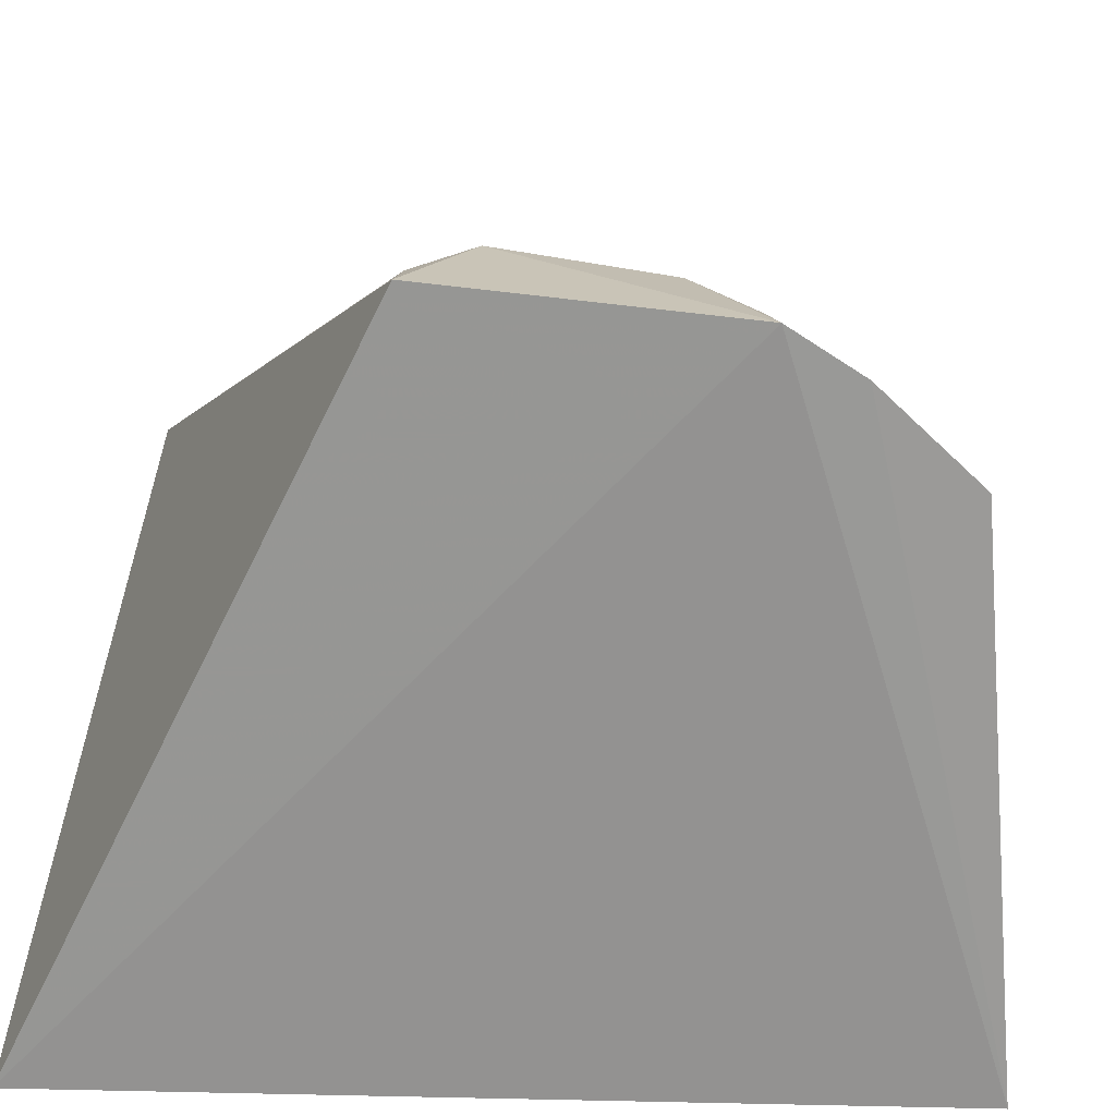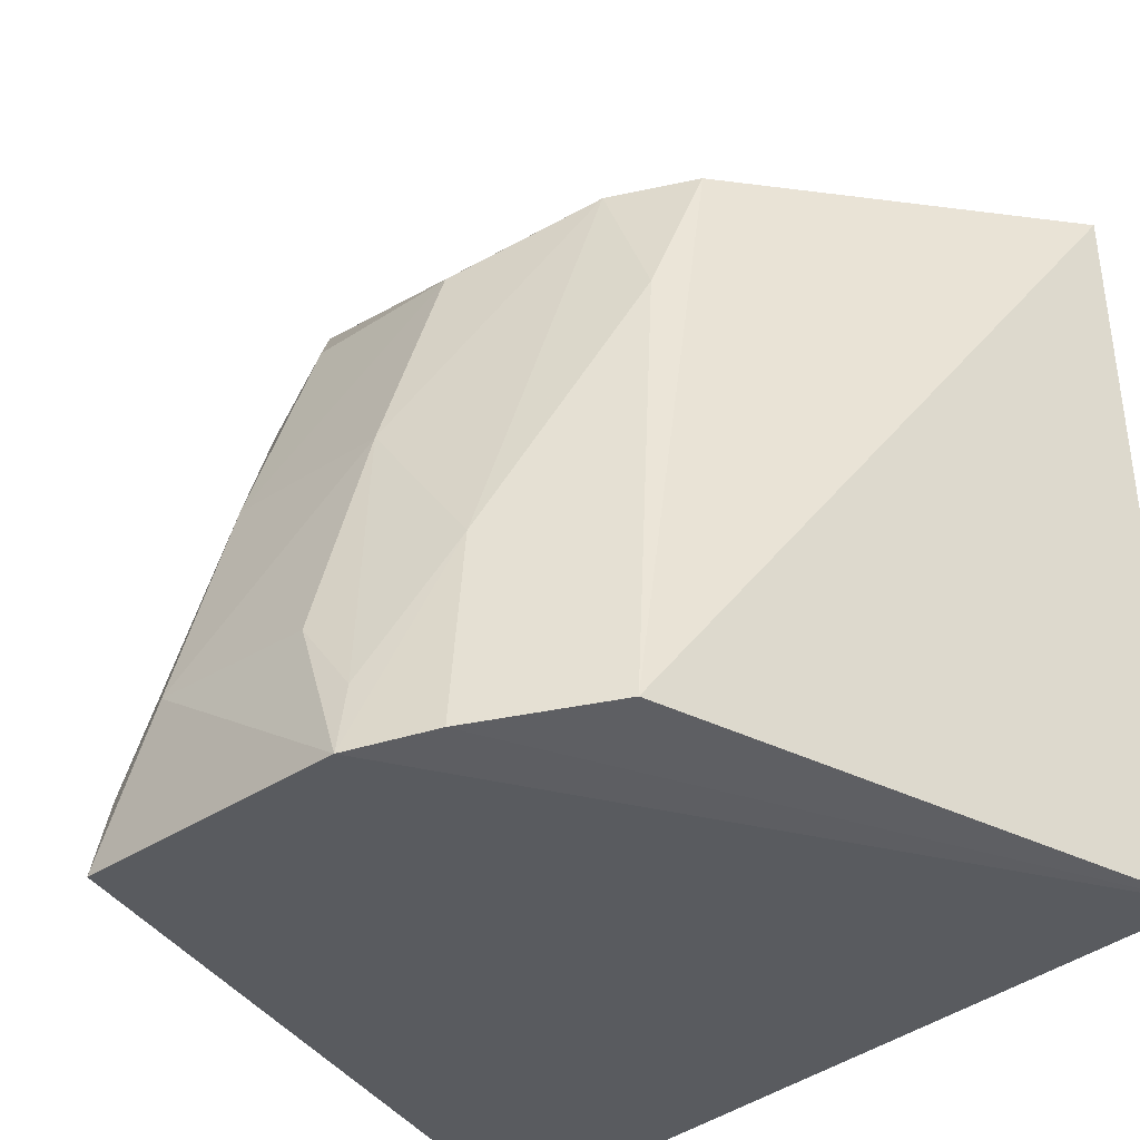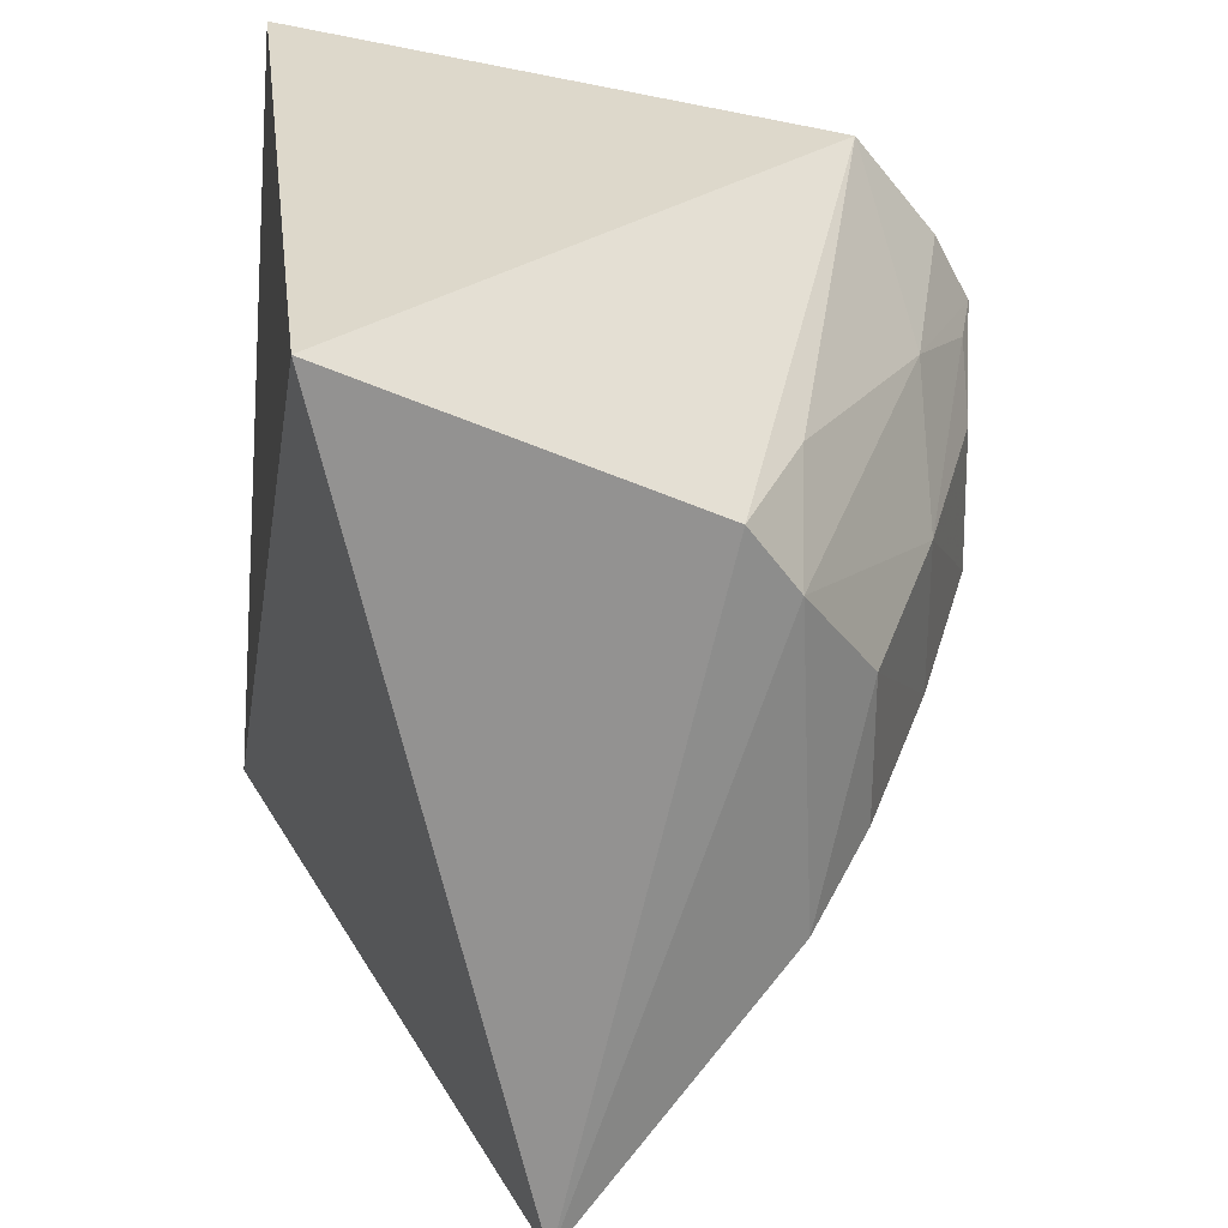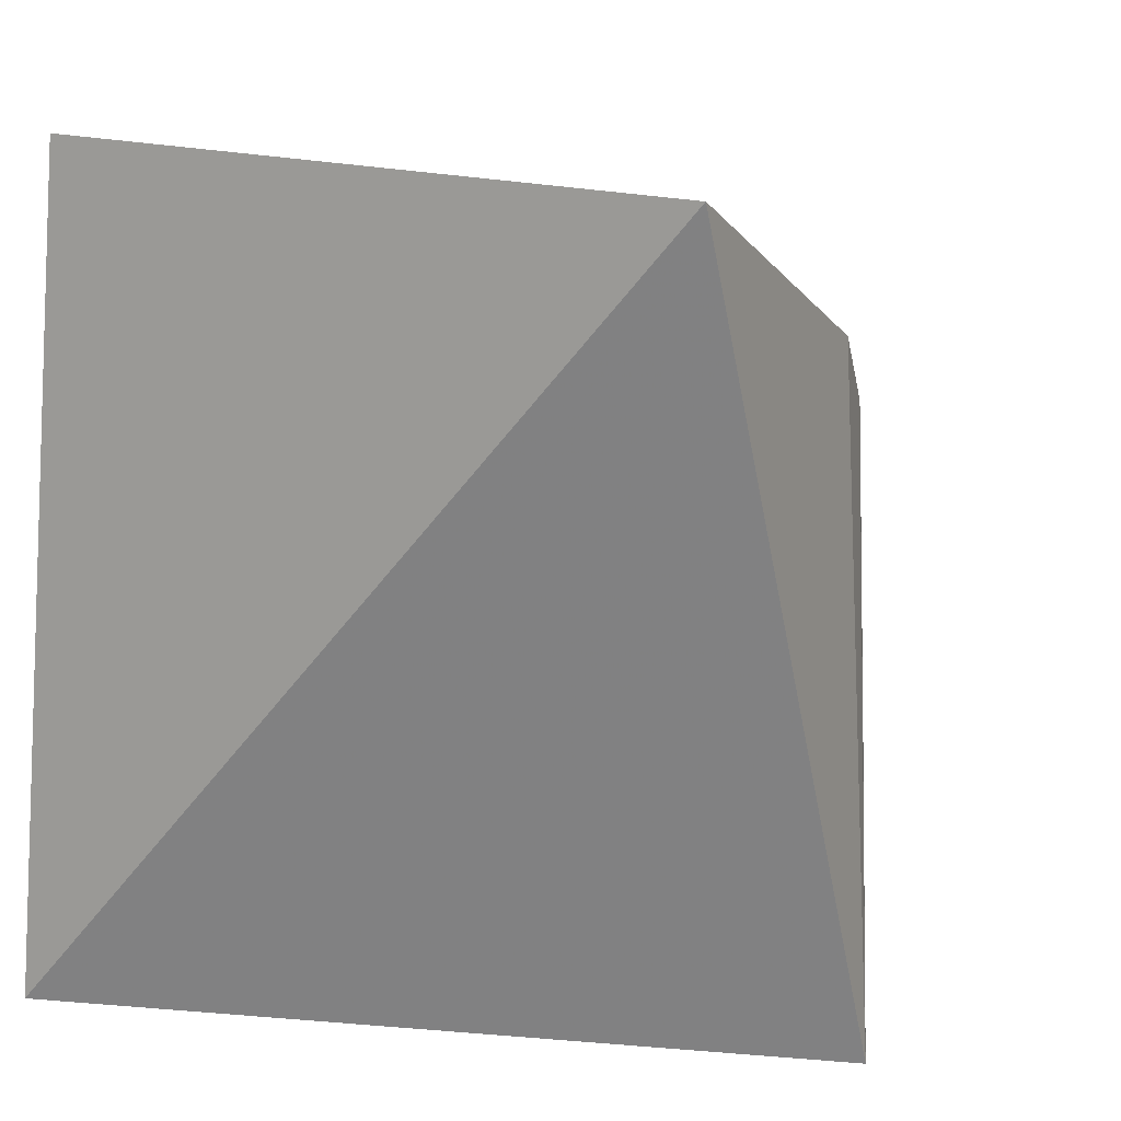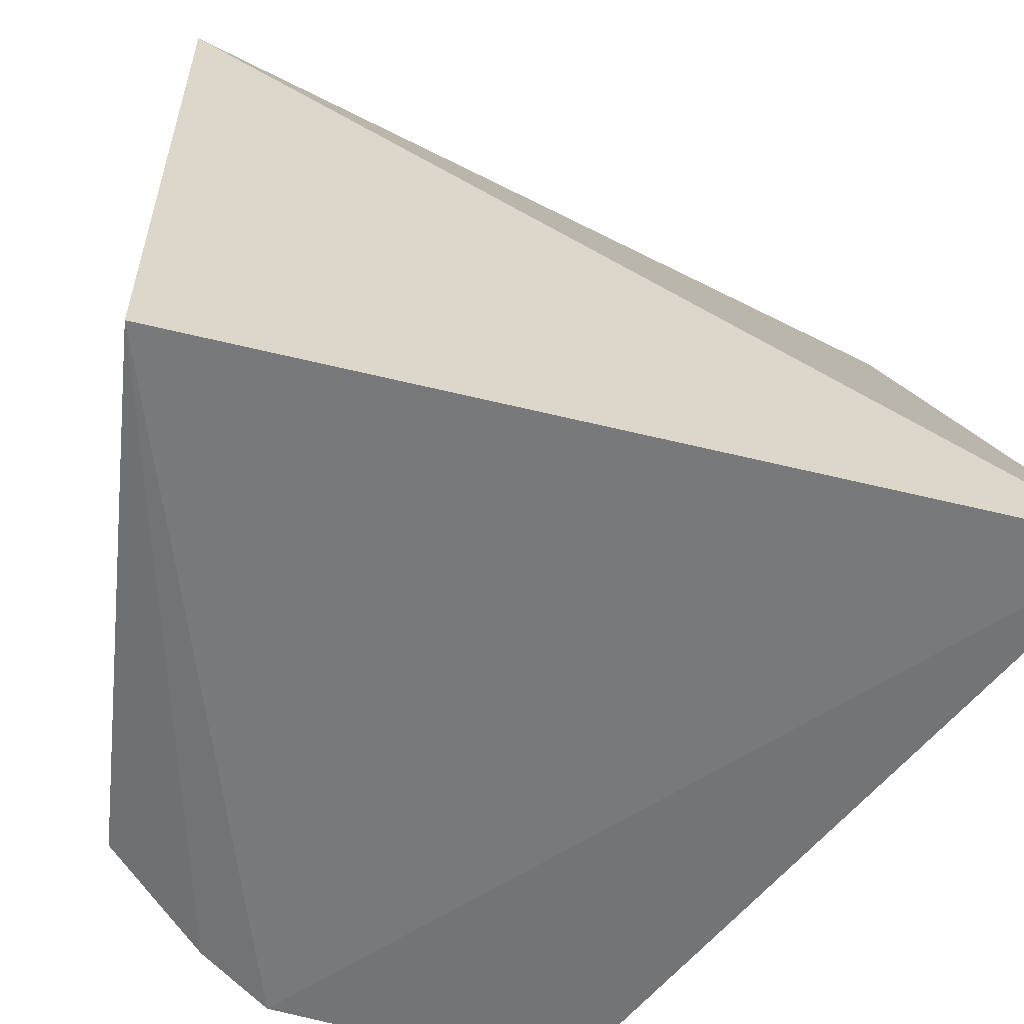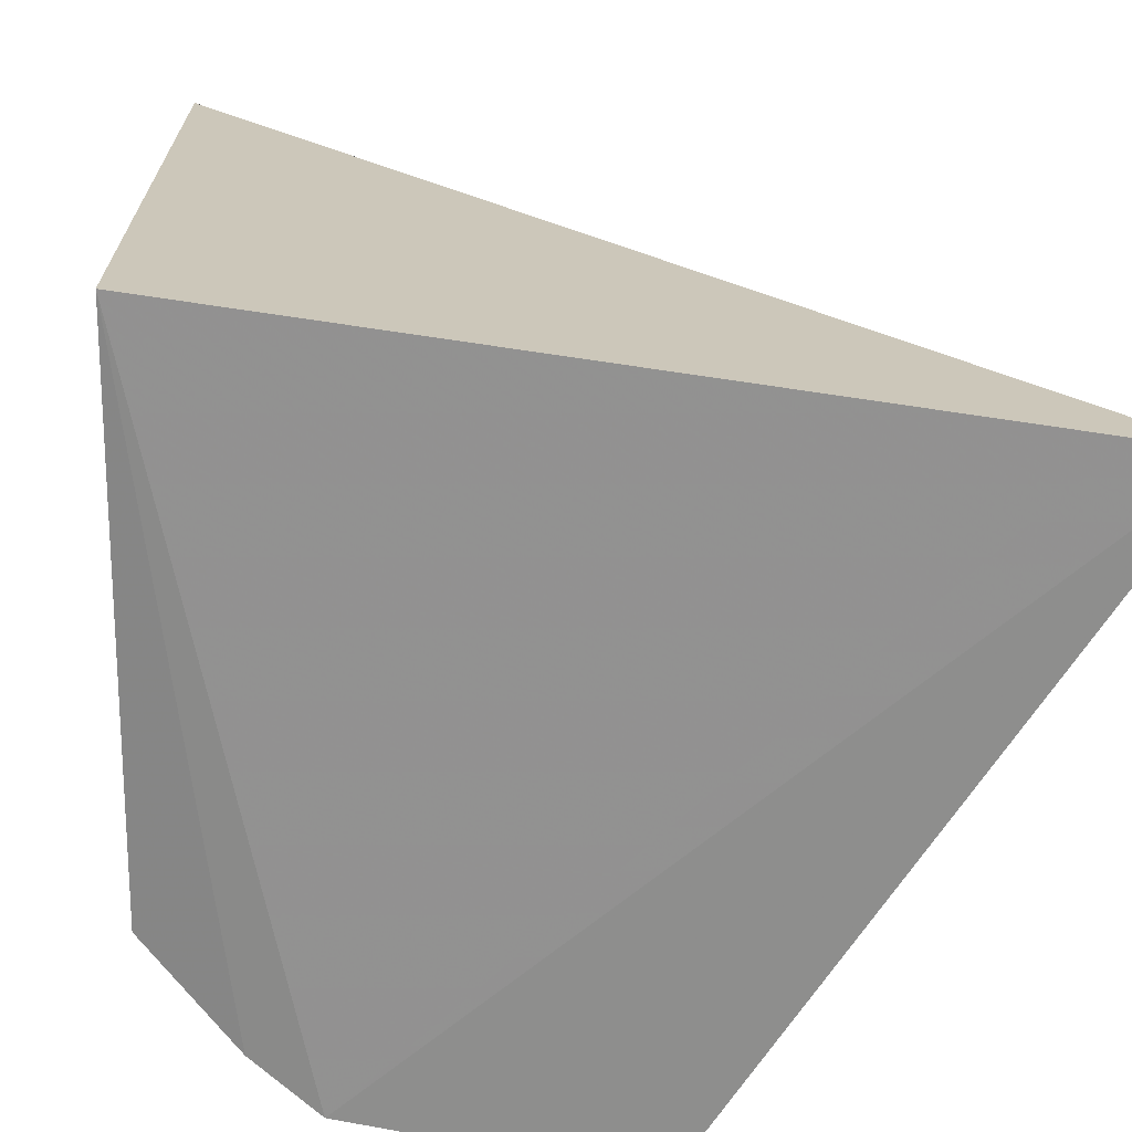
<metadata>
{"format":"obj","ext":"obj","renderer":"f3d","projection":"perspective","resolution":1024,"background":"white","views":[{"elev":-66.5,"azim":-97.8,"up":"+Y"},{"elev":-31.6,"azim":-46.5,"up":"+Y"},{"elev":31.9,"azim":176.4,"up":"+Z"},{"elev":17.7,"azim":123.4,"up":"+Z"},{"elev":-57.3,"azim":71.4,"up":"+Y"},{"elev":-66.0,"azim":76.7,"up":"+Y"}]}
</metadata>
<code>
v -0.01267 0.03236 0.03569
v -0.01112 0.00713 0.0358
v -0.00819 0.00616 0.003829
v -0.01925 0.03551 0.004817
v -0.03628 0.006788 0.02424
v -0.03162 0.00776 0.03129
v -0.02733 0.0303 0.02613
v -0.03606 0.00678 0.01324
v -0.03481 0.007128 0.02709
v -0.02546 0.03069 0.02889
v -0.03015 0.02772 0.01565
v -0.03317 0.01465 0.02607
v -0.02791 0.03061 0.01345
v -0.03574 0.01201 0.01569
v -0.03305 0.01998 0.02179
v -0.02782 0.02532 0.02864
v -0.03011 0.02775 0.02164
v -0.03026 0.02514 0.01362
v -0.03566 0.009319 0.02402
v -0.03311 0.01996 0.01554
v -0.03554 0.009336 0.01352
v -0.03556 0.01202 0.02179
f 1 2 3
f 1 3 4
f 5 3 2
f 6 2 1
f 8 4 3
f 8 3 5
f 9 5 2
f 9 2 6
f 10 1 4
f 10 4 7
f 10 6 1
f 12 5 9
f 12 9 6
f 13 7 4
f 14 8 5
f 15 12 7
f 16 10 7
f 16 7 12
f 16 12 6
f 16 6 10
f 17 13 11
f 17 7 13
f 17 15 7
f 18 13 4
f 18 11 13
f 19 5 12
f 19 12 15
f 20 14 15
f 20 11 18
f 20 17 11
f 20 15 17
f 21 18 4
f 21 4 8
f 21 20 18
f 21 8 14
f 21 14 20
f 22 19 15
f 22 15 14
f 22 14 5
f 22 5 19

</code>
